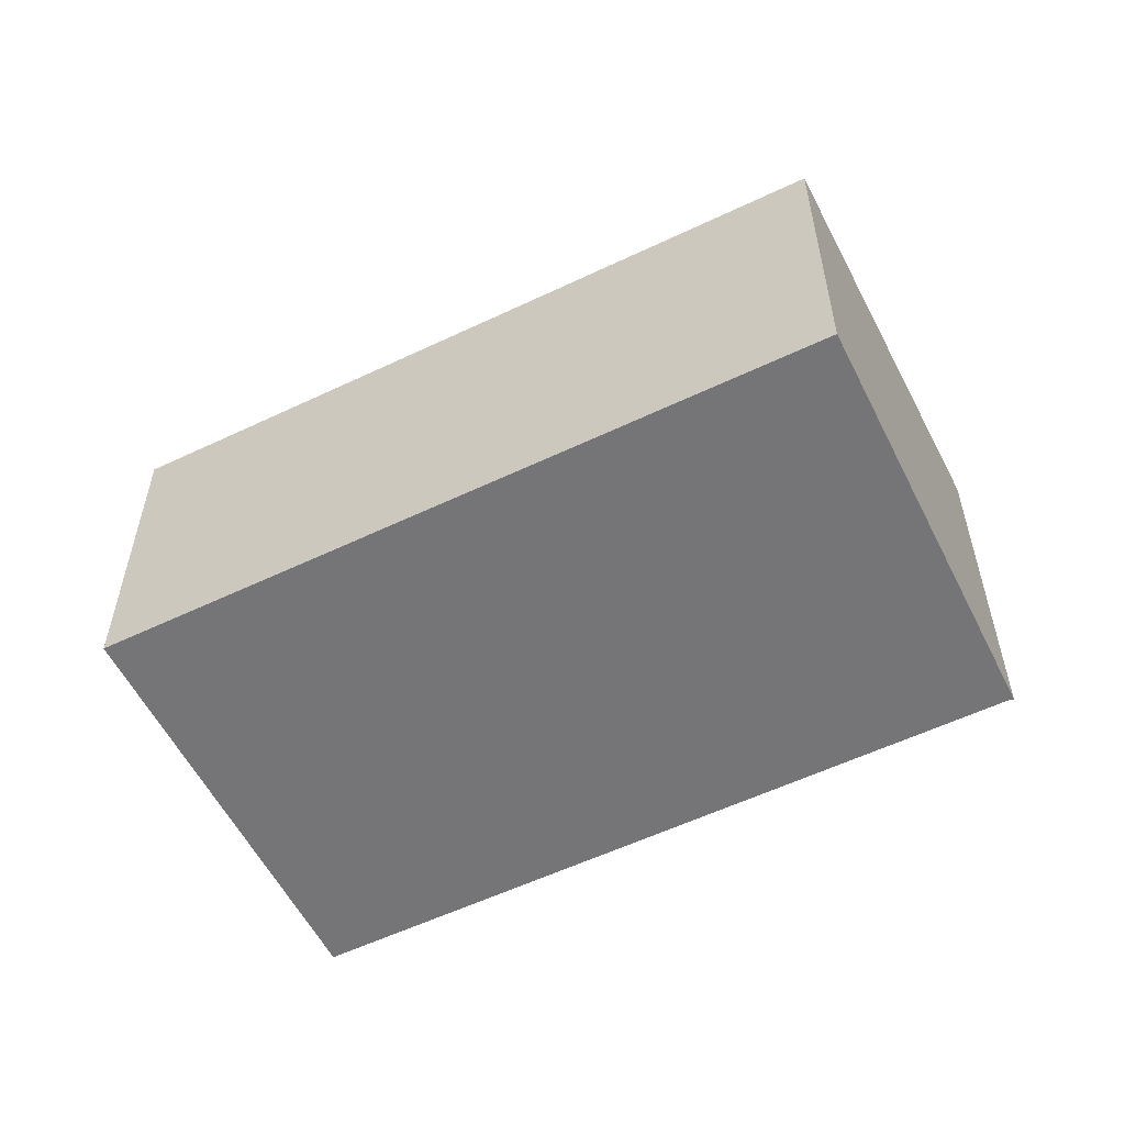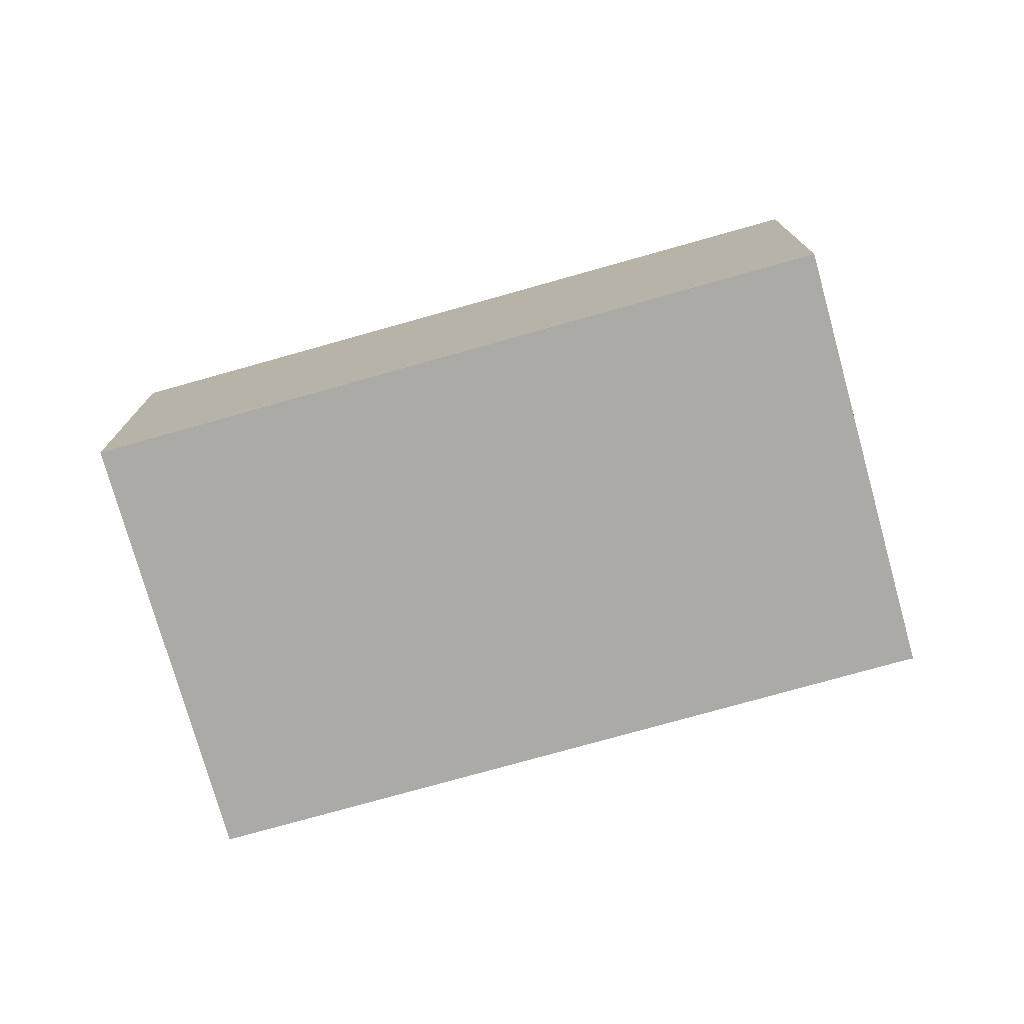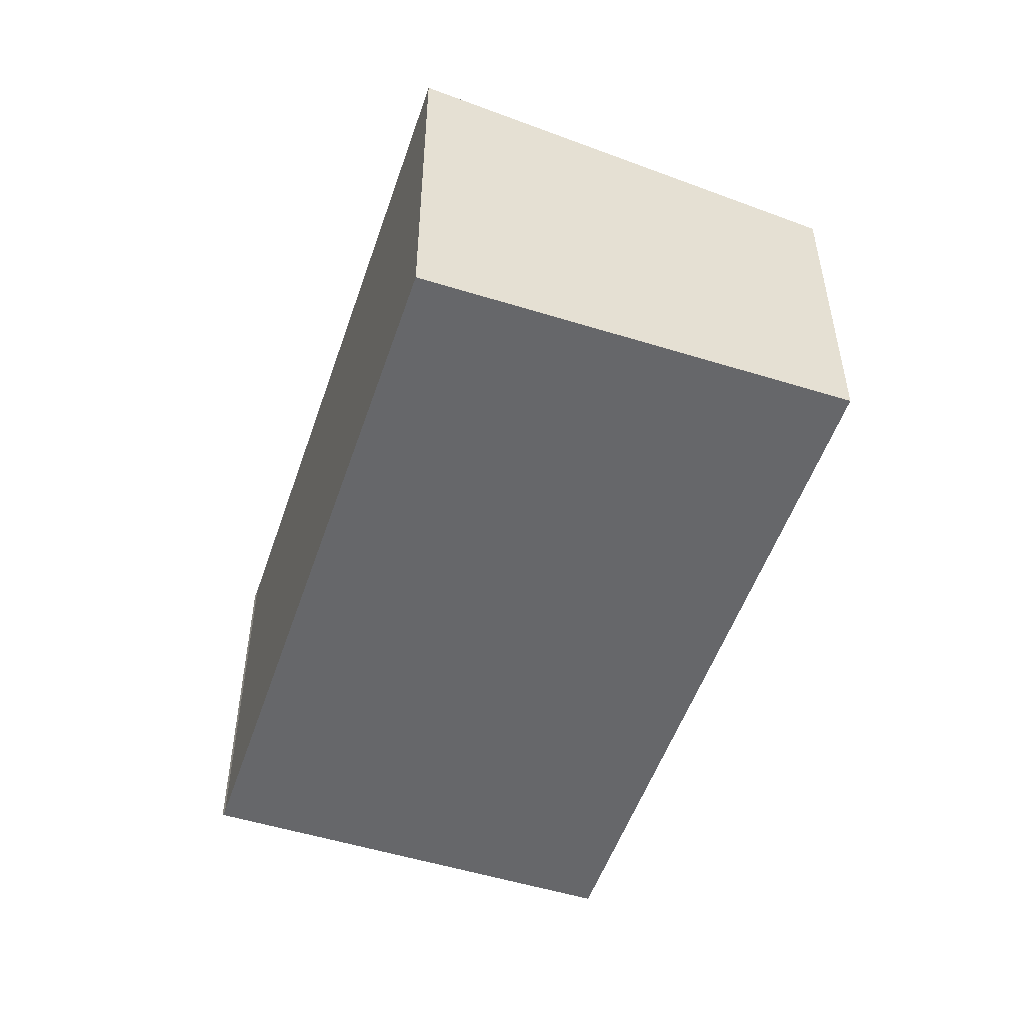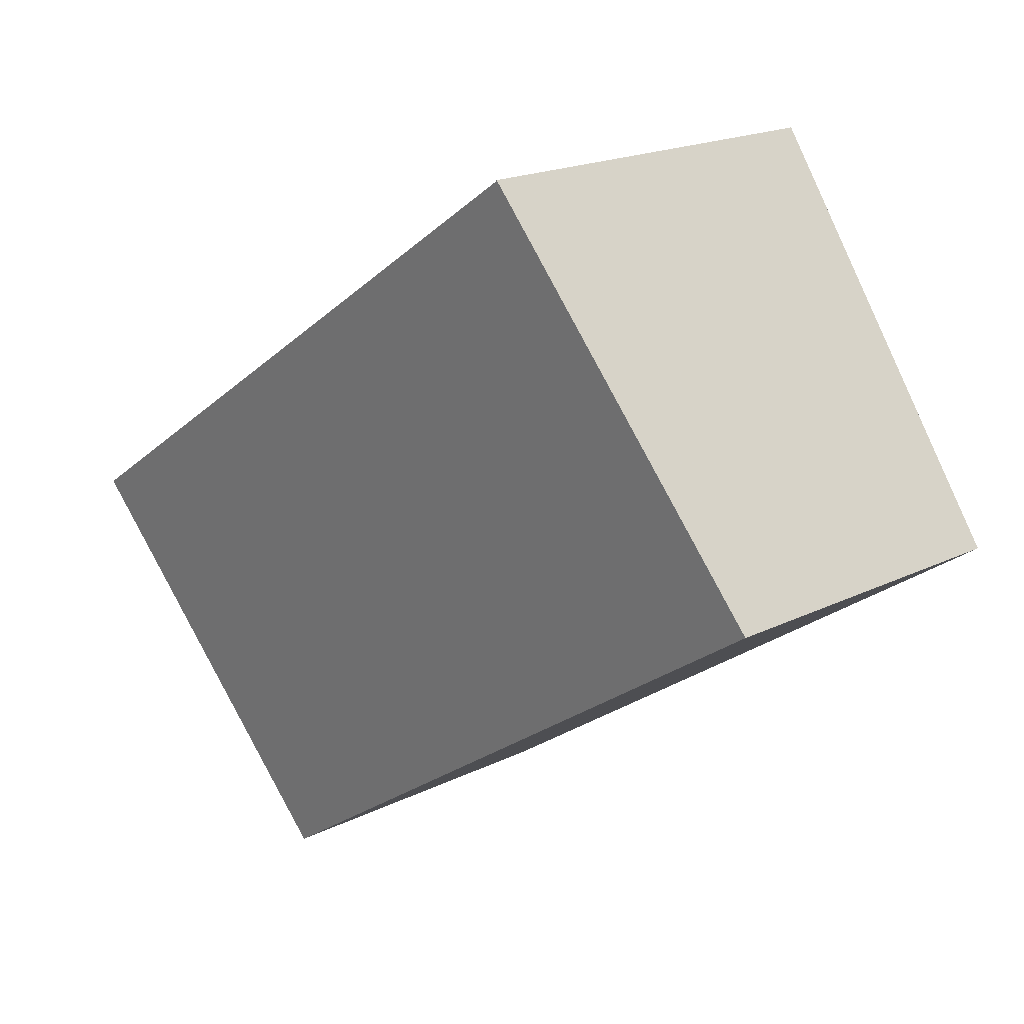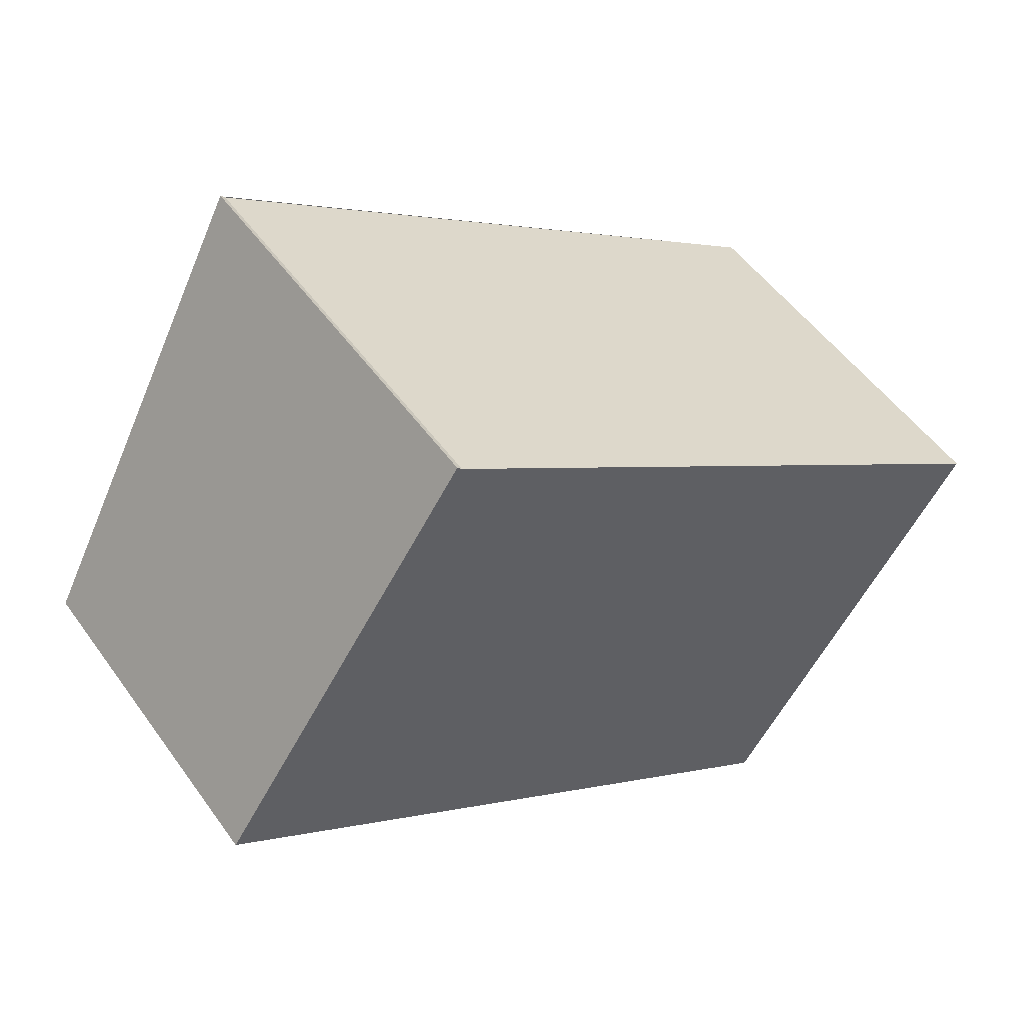
<metadata>
{"format":"obj","ext":"obj","renderer":"f3d","projection":"perspective","resolution":1024,"background":"white","views":[{"elev":-56.6,"azim":60.6,"up":"+Z"},{"elev":-76.1,"azim":49.8,"up":"+Z"},{"elev":-52.1,"azim":-74.4,"up":"+Z"},{"elev":19.1,"azim":47.0,"up":"+Y"},{"elev":51.7,"azim":145.5,"up":"+Y"}]}
</metadata>
<code>
v -588.2 -1900 2.743
v -583.8 -1897 2.737
v -583.8 -1897 2.738
v -582 -1899 2.328
v -586.5 -1902 2.334
v -582.1 -1899 2.328
v -583.8 -1897 2.737
v -588.2 -1900 2.735
v -583.8 -1897 2.729
v -583.8 -1897 2.728
v -586.2 -1902 2.334
v -586.5 -1902 2.334
v -586.4 -1902 2.334
v -586.4 -1902 2.334
v -588.2 -1900 2.734
v -588.2 -1900 2.743
v -588.2 -1900 2.743
v -588.2 -1900 2.743
v -588.2 -1900 0
v -588.2 -1900 4.441e-16
v -583.8 -1897 2.737
v -583.8 -1897 2.737
v -583.8 -1897 0
v -583.8 -1897 0
v -583.8 -1897 2.728
v -583.8 -1897 2.738
v -583.8 -1897 0
v -583.8 -1897 4.441e-16
v -582.1 -1899 2.328
v -582 -1899 2.328
v -582 -1899 4.441e-16
v -582.1 -1899 0
v -586.5 -1902 2.334
v -586.5 -1902 2.334
v -586.5 -1902 -4.441e-16
v -586.5 -1902 0
v -586.2 -1902 2.334
v -582.1 -1899 2.328
v -582.1 -1899 0
v -586.2 -1902 0
v -583.8 -1897 2.738
v -583.8 -1897 2.737
v -583.8 -1897 0
v -583.8 -1897 0
v -588.2 -1900 2.743
v -588.2 -1900 2.735
v -588.2 -1900 0
v -588.2 -1900 0
v -582 -1899 2.328
v -583.8 -1897 2.728
v -583.8 -1897 4.441e-16
v -582 -1899 4.441e-16
v -586.4 -1902 2.334
v -586.2 -1902 2.334
v -586.2 -1902 0
v -586.4 -1902 0
v -588.2 -1900 2.735
v -586.5 -1902 2.334
v -586.5 -1902 0
v -588.2 -1900 0
v -586.5 -1902 2.334
v -586.4 -1902 2.334
v -586.4 -1902 0
v -586.5 -1902 -4.441e-16
v -583.8 -1897 2.737
v -588.2 -1900 2.743
v -588.2 -1900 4.441e-16
v -583.8 -1897 0
v -588.2 -1900 0
v -583.8 -1897 0
v -583.8 -1897 0
v -582 -1899 0
v -586.5 -1902 0
f 10 4 6 9
f 15 9 6 11 14
f 16 2 7 9 15
f 9 7 3 10
f 14 11 13
f 13 5 12 14
f 14 12 8 15
f 15 8 1 16
f 18 19 20 17
f 22 23 24 21
f 26 27 28 25
f 30 31 32 29
f 34 35 36 33
f 38 39 40 37
f 42 43 44 41
f 46 47 48 45
f 50 51 52 49
f 54 55 56 53
f 58 59 60 57
f 62 63 64 61
f 66 67 68 65
f 70 71 72 73 69

</code>
